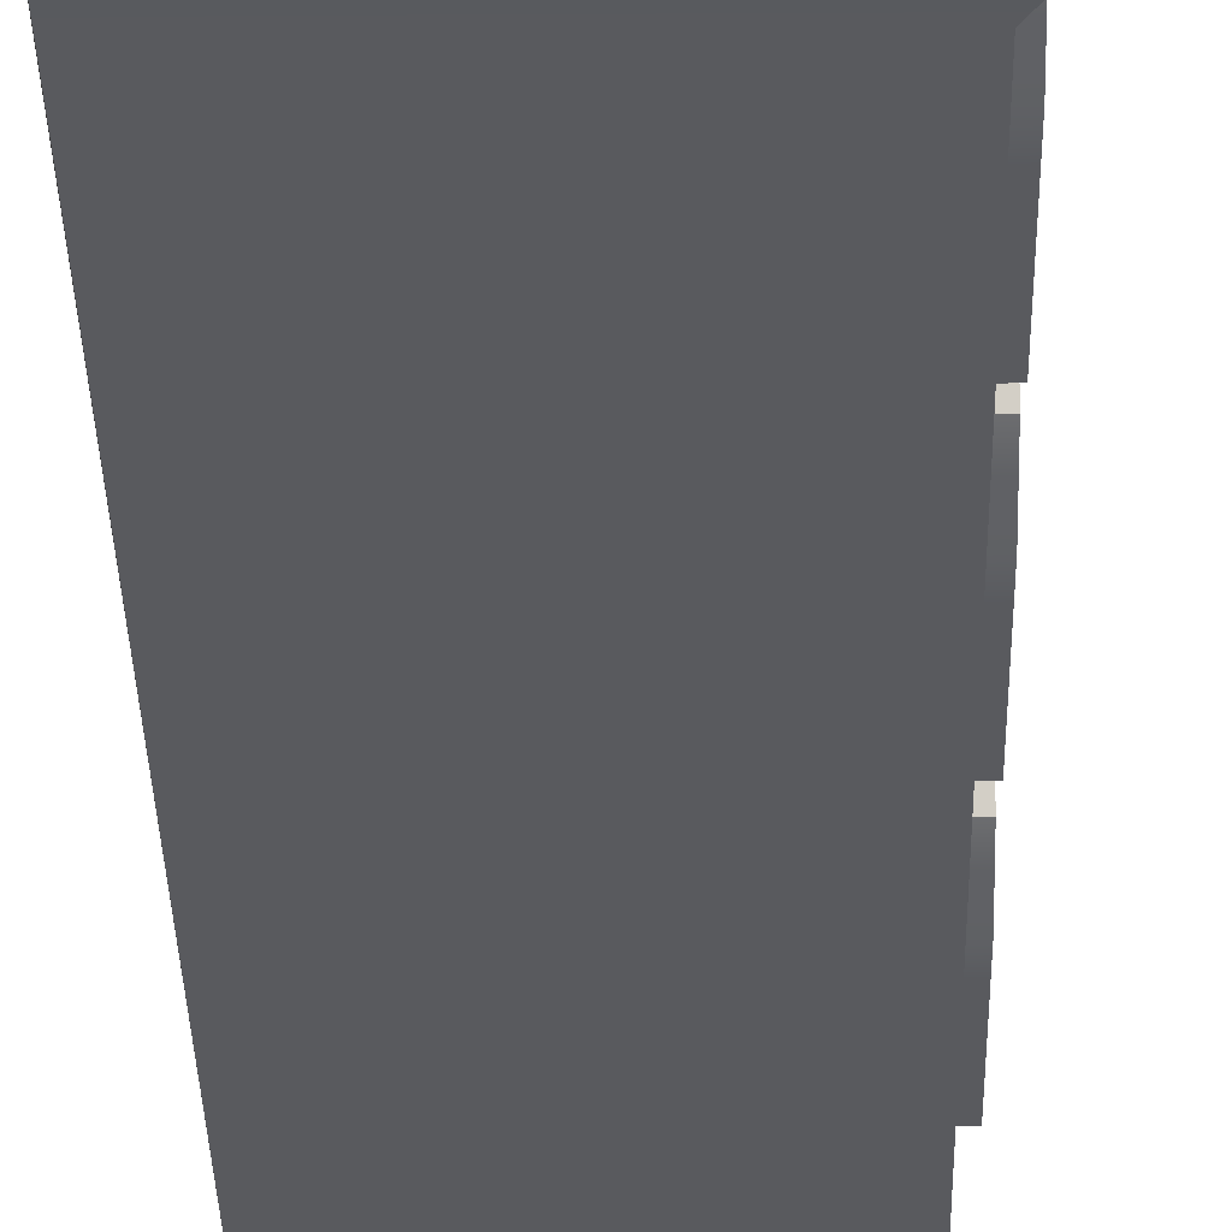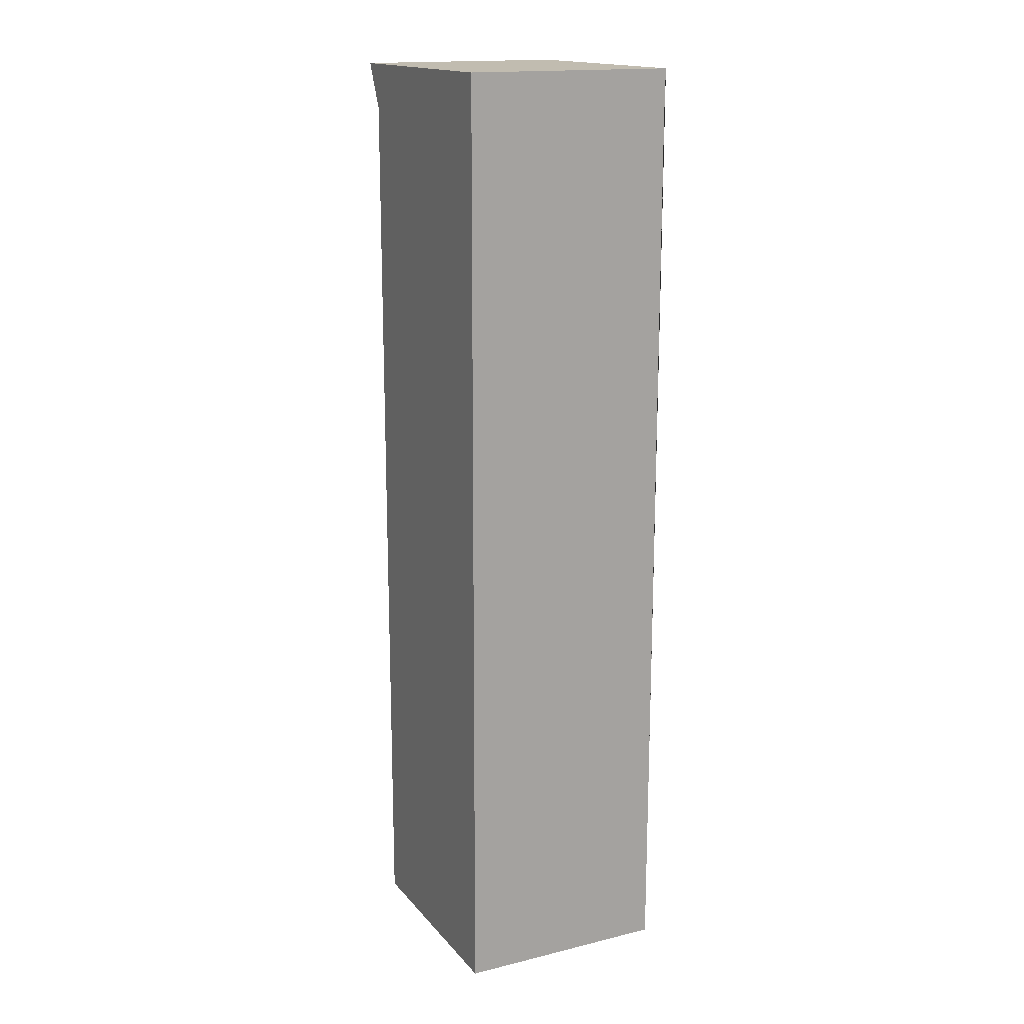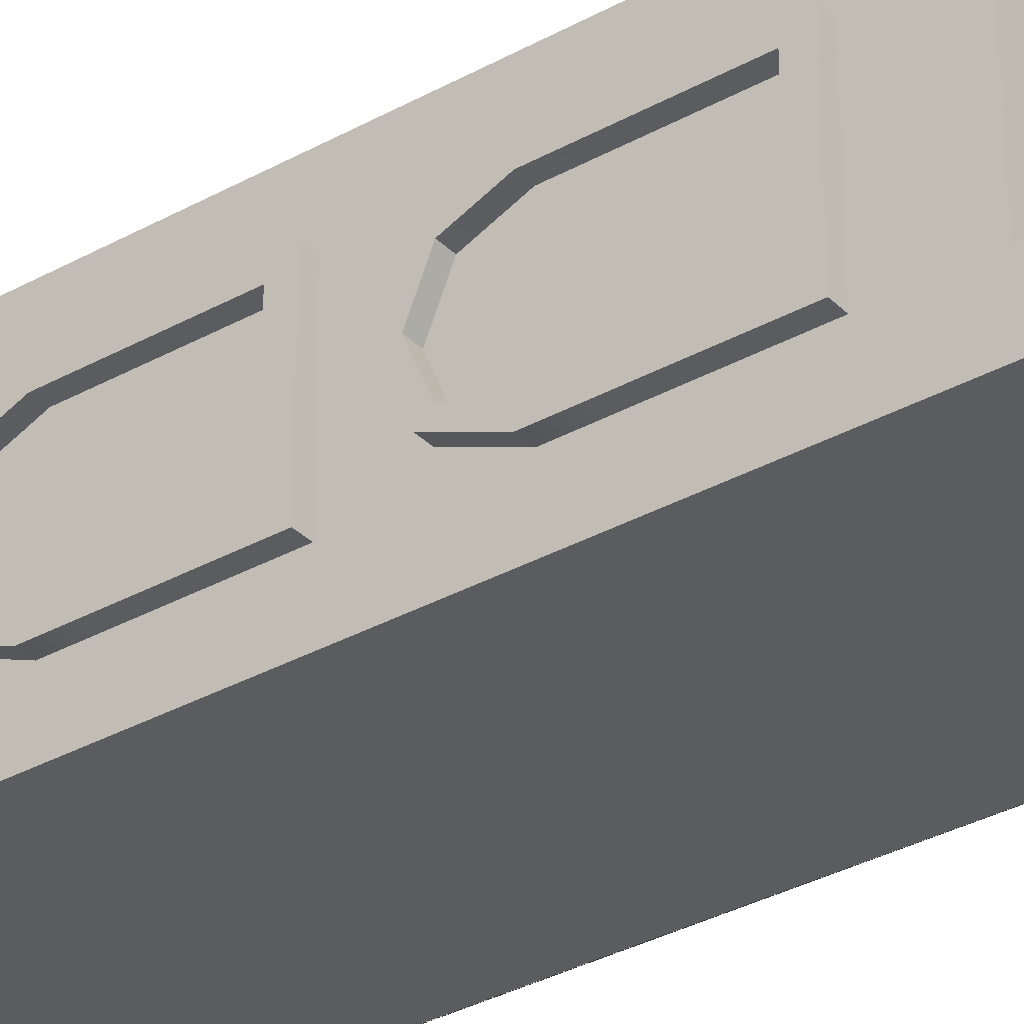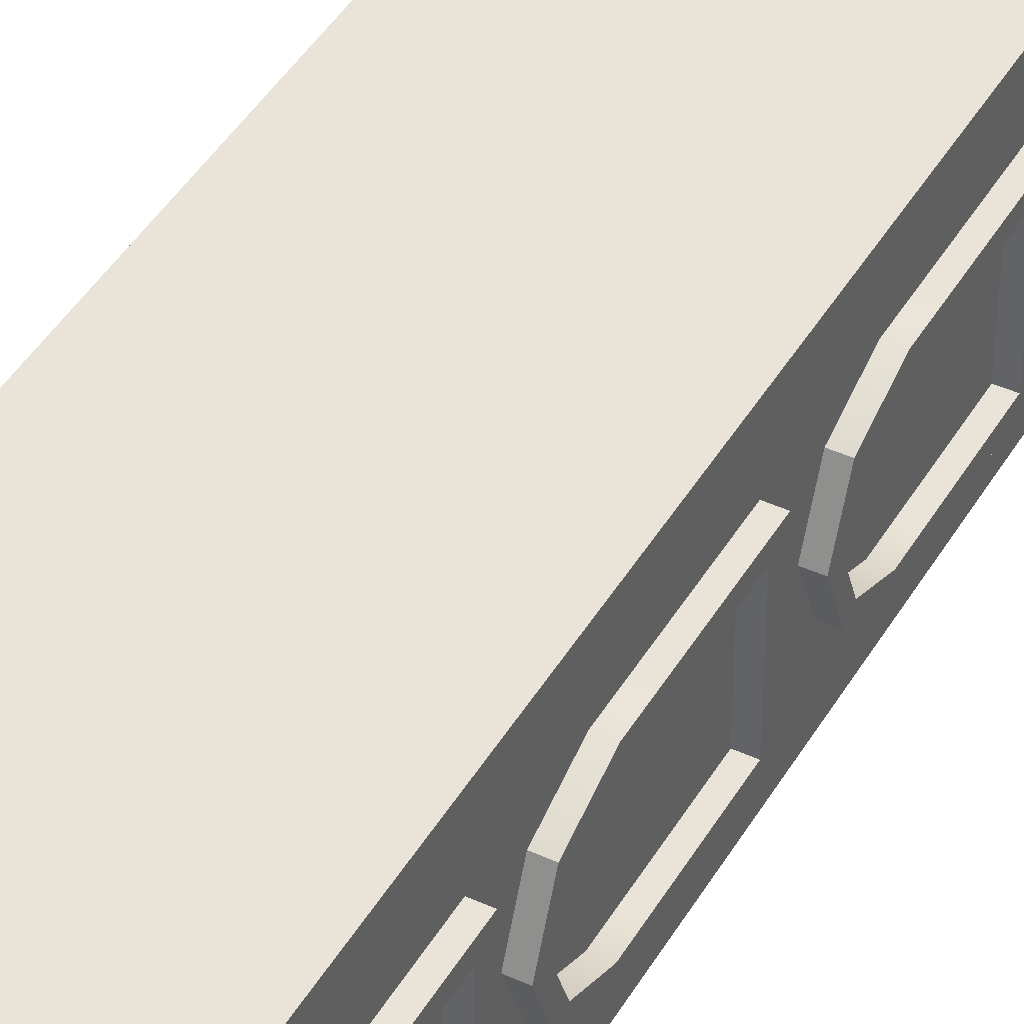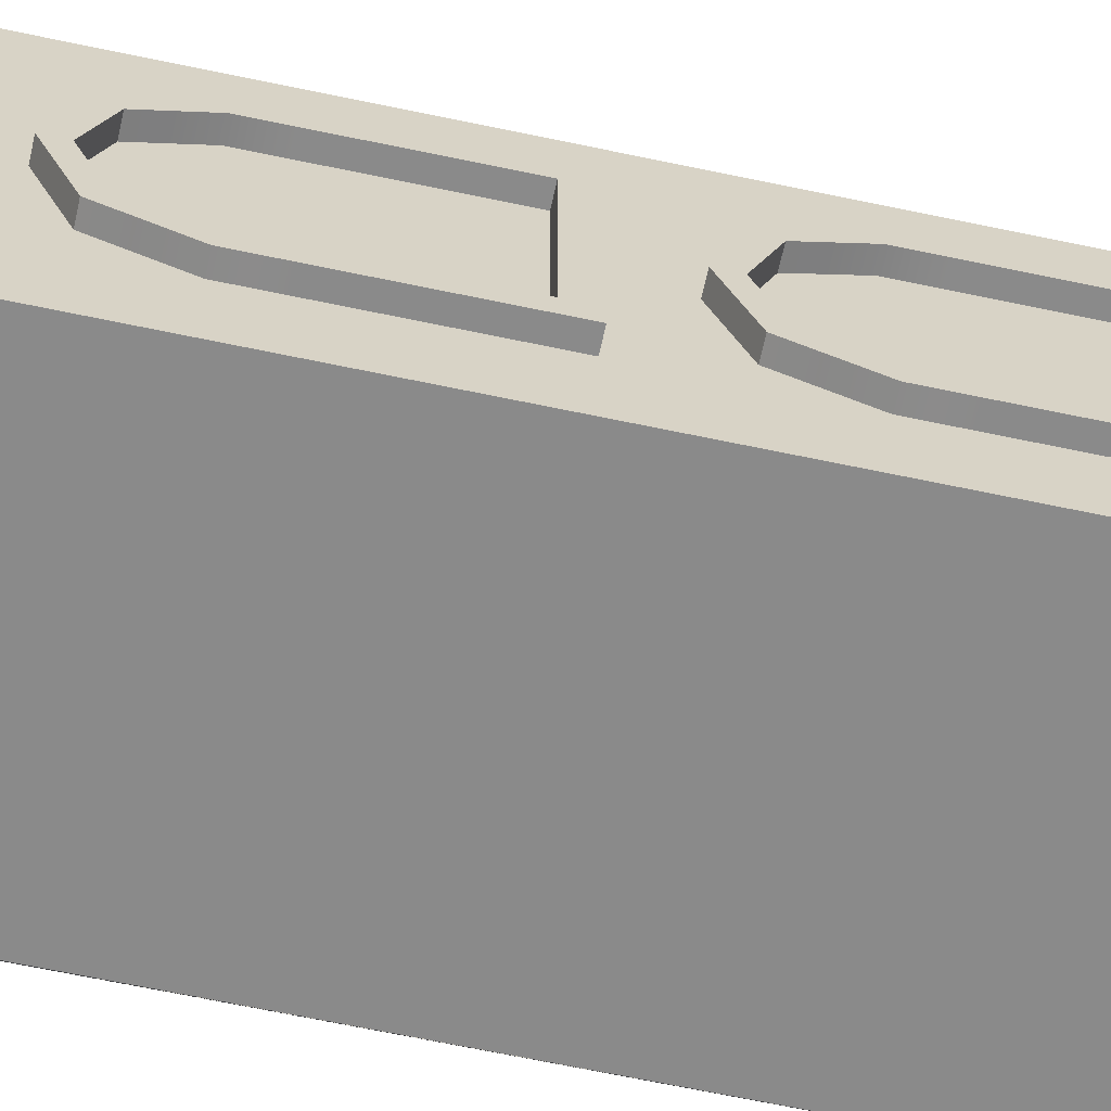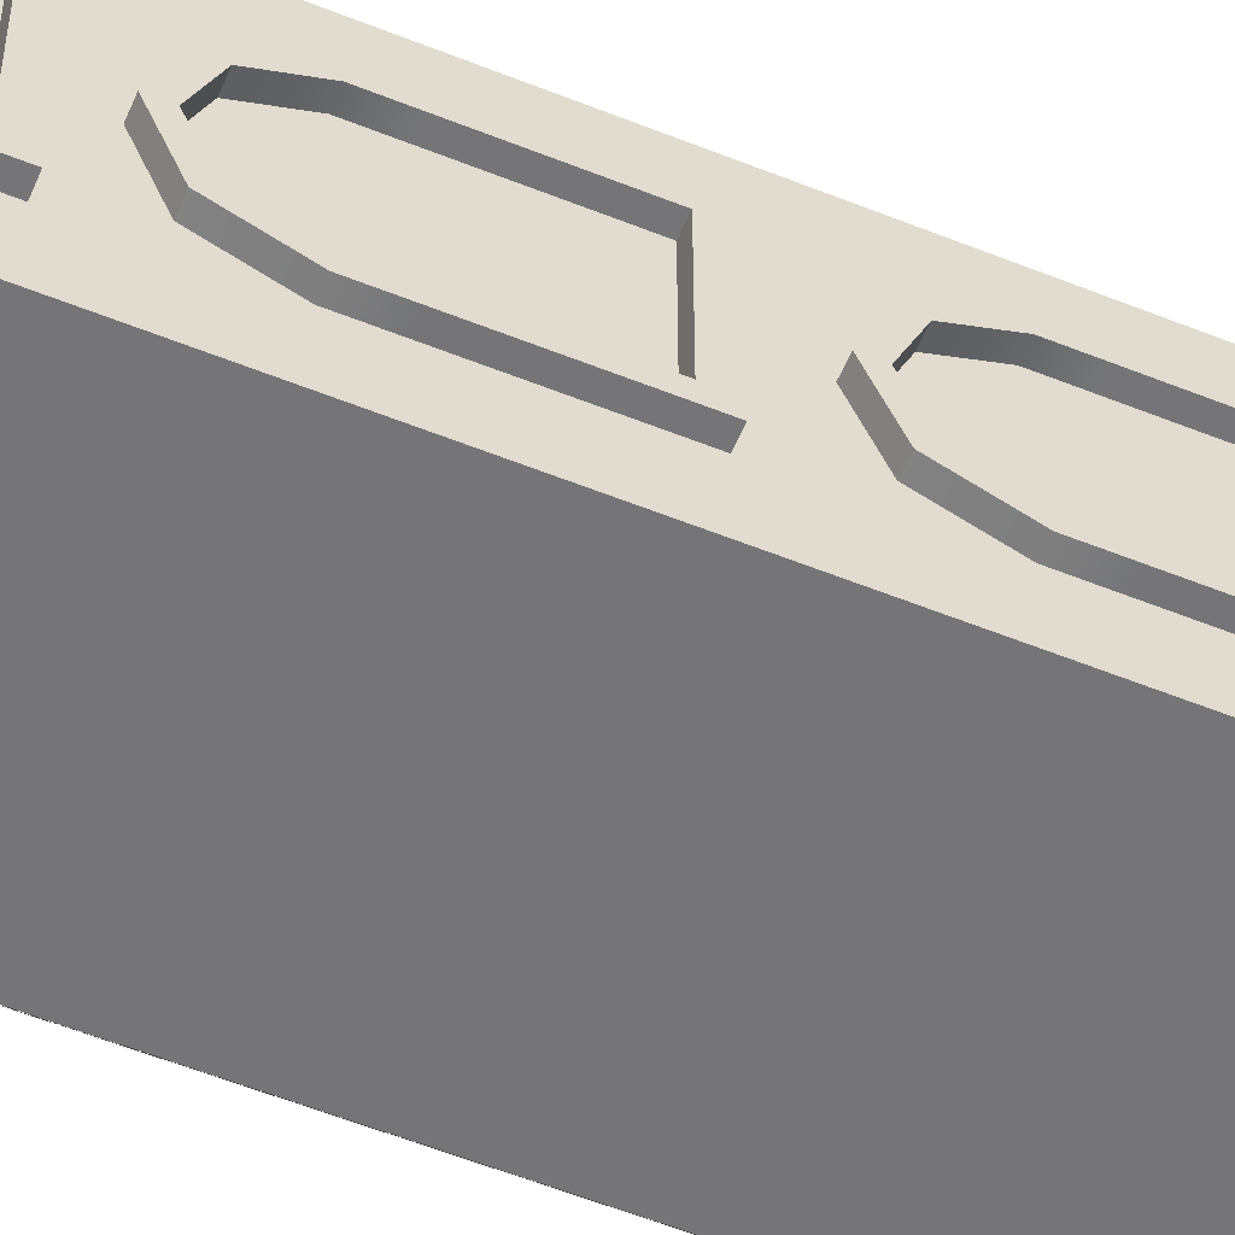
<metadata>
{"format":"obj","ext":"obj","renderer":"f3d","projection":"perspective","resolution":1024,"background":"white","views":[{"elev":-31.5,"azim":-178.9,"up":"+Z"},{"elev":16.4,"azim":63.7,"up":"+Y"},{"elev":-33.6,"azim":-52.8,"up":"+Z"},{"elev":43.4,"azim":-151.5,"up":"+Z"},{"elev":-63.6,"azim":-102.2,"up":"+Z"},{"elev":-56.6,"azim":-112.8,"up":"+Z"}]}
</metadata>
<code>
v -22.08 97.17 -0.4881
v -22.08 94.1 -7.909
v -22.08 86.68 -10.98
v -22.08 86.68 10.01
v -22.08 94.1 6.933
v -24.7 97.17 -0.4881
v -24.7 94.1 -7.909
v -24.7 86.68 -10.98
v -24.7 86.68 10.01
v -24.7 94.1 6.933
v -24.7 99.9 -0.4881
v -24.7 96.03 -9.838
v -24.7 86.68 -13.71
v -24.7 86.68 12.73
v -24.7 96.03 8.861
v -22.08 99.9 -0.4881
v -22.08 96.03 -9.838
v -22.08 86.68 -13.71
v -22.08 86.68 12.73
v -22.08 96.03 8.861
v -24.7 81.01 -10.98
v -24.7 81.01 -13.71
v -22.08 81.01 -13.71
v -22.08 81.01 -10.98
v -22.08 81.01 10.01
v -24.7 81.01 10.01
v -22.08 81.01 12.73
v -24.7 81.01 12.73
v -24.7 62.66 -10.98
v -24.7 62.66 -13.71
v -22.08 62.66 -13.71
v -22.08 62.66 -10.98
v -22.08 62.66 10.01
v -24.7 62.66 10.01
v -22.08 62.66 12.73
v -24.7 62.66 12.73
v -24.7 59.24 -10.98
v -24.7 59.24 -13.71
v -22.08 59.24 -13.71
v -22.08 59.24 -10.98
v -22.08 59.24 10.01
v -24.7 59.24 10.01
v -22.08 59.24 12.73
v -24.7 59.24 12.73
v -22.08 145.3 -0.4881
v -22.08 142.3 -7.909
v -22.08 134.8 -10.98
v -22.08 134.8 10.01
v -22.08 142.3 6.933
v -24.7 145.3 -0.4881
v -24.7 142.3 -7.909
v -24.7 134.8 -10.98
v -24.7 134.8 10.01
v -24.7 142.3 6.933
v -24.7 148.1 -0.4881
v -24.7 144.2 -9.838
v -24.7 134.8 -13.71
v -24.7 134.8 12.73
v -24.7 144.2 8.861
v -22.08 148.1 -0.4881
v -22.08 144.2 -9.838
v -22.08 134.8 -13.71
v -22.08 134.8 12.73
v -22.08 144.2 8.861
v -24.7 129.2 -10.98
v -24.7 129.2 -13.71
v -22.08 129.2 -13.71
v -22.08 129.2 -10.98
v -22.08 129.2 10.01
v -24.7 129.2 10.01
v -22.08 129.2 12.73
v -24.7 129.2 12.73
v -24.7 110.8 -10.98
v -24.7 110.8 -13.71
v -22.08 110.8 -13.71
v -22.08 110.8 -10.98
v -22.08 110.8 10.01
v -24.7 110.8 10.01
v -22.08 110.8 12.73
v -24.7 110.8 12.73
v -24.7 107.4 -10.98
v -24.7 107.4 -13.71
v -22.08 107.4 -13.71
v -22.08 107.4 -10.98
v -22.08 107.4 10.01
v -24.7 107.4 10.01
v -22.08 107.4 12.73
v -24.7 107.4 12.73
v -22.08 191.2 -0.4881
v -22.08 188.2 -7.909
v -22.08 180.7 -10.98
v -22.08 180.7 10.01
v -22.08 188.2 6.933
v -24.7 191.2 -0.4881
v -24.7 188.2 -7.909
v -24.7 180.7 -10.98
v -24.7 180.7 10.01
v -24.7 188.2 6.933
v -24.7 194 -0.4881
v -24.7 190.1 -9.838
v -24.7 180.7 -13.71
v -24.7 180.7 12.73
v -24.7 190.1 8.861
v -22.08 194 -0.4881
v -22.08 190.1 -9.838
v -22.08 180.7 -13.71
v -22.08 180.7 12.73
v -22.08 190.1 8.861
v -24.7 175.1 -10.98
v -24.7 175.1 -13.71
v -22.08 175.1 -13.71
v -22.08 175.1 -10.98
v -22.08 175.1 10.01
v -24.7 175.1 10.01
v -22.08 175.1 12.73
v -24.7 175.1 12.73
v -24.7 156.7 -10.98
v -24.7 156.7 -13.71
v -22.08 156.7 -13.71
v -22.08 156.7 -10.98
v -22.08 156.7 10.01
v -24.7 156.7 10.01
v -22.08 156.7 12.73
v -24.7 156.7 12.73
v -24.7 153.3 -10.98
v -24.7 153.3 -13.71
v -22.08 153.3 -13.71
v -22.08 153.3 -10.98
v -22.08 153.3 10.01
v -24.7 153.3 10.01
v -22.08 153.3 12.73
v -24.7 153.3 12.73
v -22.15 200.7 -23.44
v -22.15 150.7 -23.44
v -22.15 100.7 -23.44
v -22.15 50.71 -23.44
v -22.15 0.7135 -23.44
v -27.85 210.5 -23.6
v -22.15 5.692 -13.67
v -22.15 5.692 13.83
v -22.15 45.73 13.83
v -22.15 45.73 -13.67
v -17.4 5.692 -13.67
v -17.4 5.692 13.83
v -17.4 45.73 13.83
v -17.4 45.73 -13.67
v 27.85 210.5 -23.6
v 27.85 200.7 -23.44
v 27.85 150.7 -23.44
v 27.85 100.7 -23.44
v 27.85 50.71 -23.44
v 27.85 0.7135 -23.44
v -27.85 210.5 23.15
v 27.85 210.5 23.15
v 27.85 0.7135 23.6
v -22.15 0.7135 23.6
v -22.15 200.7 23.6
v -22.15 50.71 23.6
v -22.15 100.7 23.6
v -22.15 150.7 23.6
f 2 1 6 7
f 3 2 7 8
f 5 4 9 10
f 1 5 10 6
f 7 6 11 12
f 8 7 12 13
f 10 9 14 15
f 6 10 15 11
f 12 11 16 17
f 13 12 17 18
f 15 14 19 20
f 11 15 20 16
f 37 38 39 40
f 42 41 43 44
f 8 13 22 21
f 13 18 23 22
f 3 8 21 24
f 9 4 25 26
f 19 14 28 27
f 14 9 26 28
f 21 22 30 29
f 22 23 31 30
f 24 21 29 32
f 26 25 33 34
f 27 28 36 35
f 28 26 34 36
f 29 30 38 37
f 30 31 39 38
f 35 36 44 43
f 36 34 42 44
f 34 33 32 29
f 41 42 37 40
f 42 34 29 37
f 46 45 50 51
f 47 46 51 52
f 49 48 53 54
f 45 49 54 50
f 51 50 55 56
f 52 51 56 57
f 54 53 58 59
f 50 54 59 55
f 56 55 60 61
f 57 56 61 62
f 59 58 63 64
f 55 59 64 60
f 81 82 83 84
f 86 85 87 88
f 52 57 66 65
f 57 62 67 66
f 47 52 65 68
f 53 48 69 70
f 63 58 72 71
f 58 53 70 72
f 65 66 74 73
f 66 67 75 74
f 68 65 73 76
f 70 69 77 78
f 71 72 80 79
f 72 70 78 80
f 73 74 82 81
f 74 75 83 82
f 79 80 88 87
f 80 78 86 88
f 78 77 76 73
f 85 86 81 84
f 86 78 73 81
f 90 89 94 95
f 91 90 95 96
f 93 92 97 98
f 89 93 98 94
f 95 94 99 100
f 96 95 100 101
f 98 97 102 103
f 94 98 103 99
f 100 99 104 105
f 101 100 105 106
f 103 102 107 108
f 99 103 108 104
f 125 126 127 128
f 130 129 131 132
f 96 101 110 109
f 101 106 111 110
f 91 96 109 112
f 97 92 113 114
f 107 102 116 115
f 102 97 114 116
f 109 110 118 117
f 110 111 119 118
f 112 109 117 120
f 114 113 121 122
f 115 116 124 123
f 116 114 122 124
f 117 118 126 125
f 118 119 127 126
f 123 124 132 131
f 124 122 130 132
f 122 121 120 117
f 129 130 125 128
f 130 122 117 125
f 153 154 147 138
f 133 148 149 134
f 134 149 150 135
f 135 150 151 136
f 136 151 152 137
f 137 152 155 156
f 143 144 145 146
f 148 133 138 147
f 133 157 153 138
f 137 156 140 139
f 156 158 141 140
f 158 136 142 141
f 136 137 139 142
f 139 140 144 143
f 140 141 145 144
f 141 142 146 145
f 142 139 143 146
f 147 154 155 152 151 150 149 148
f 154 153 157 160 159 158 156 155
f 134 135 136 158 159 160 157 133

</code>
